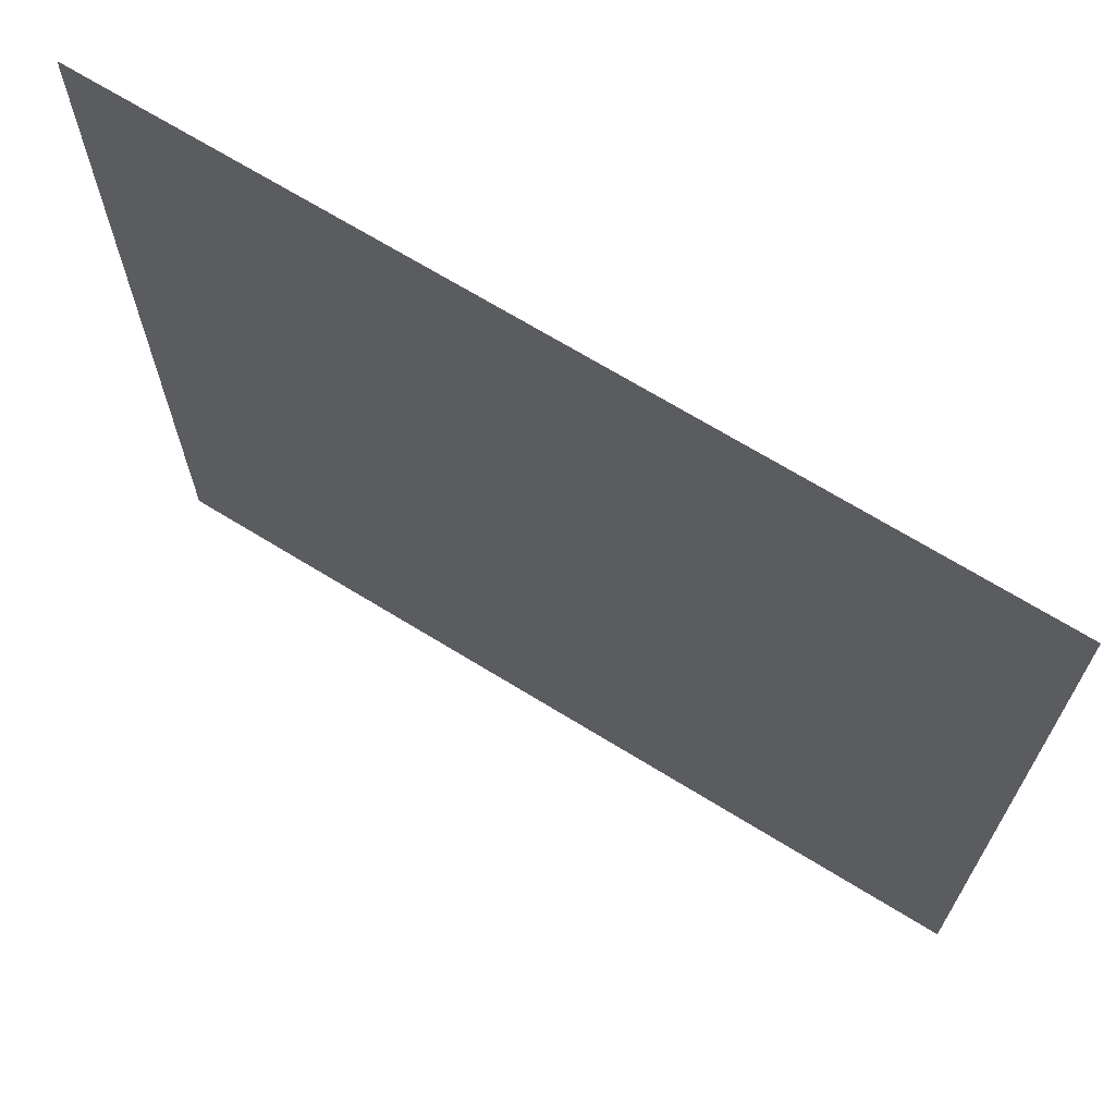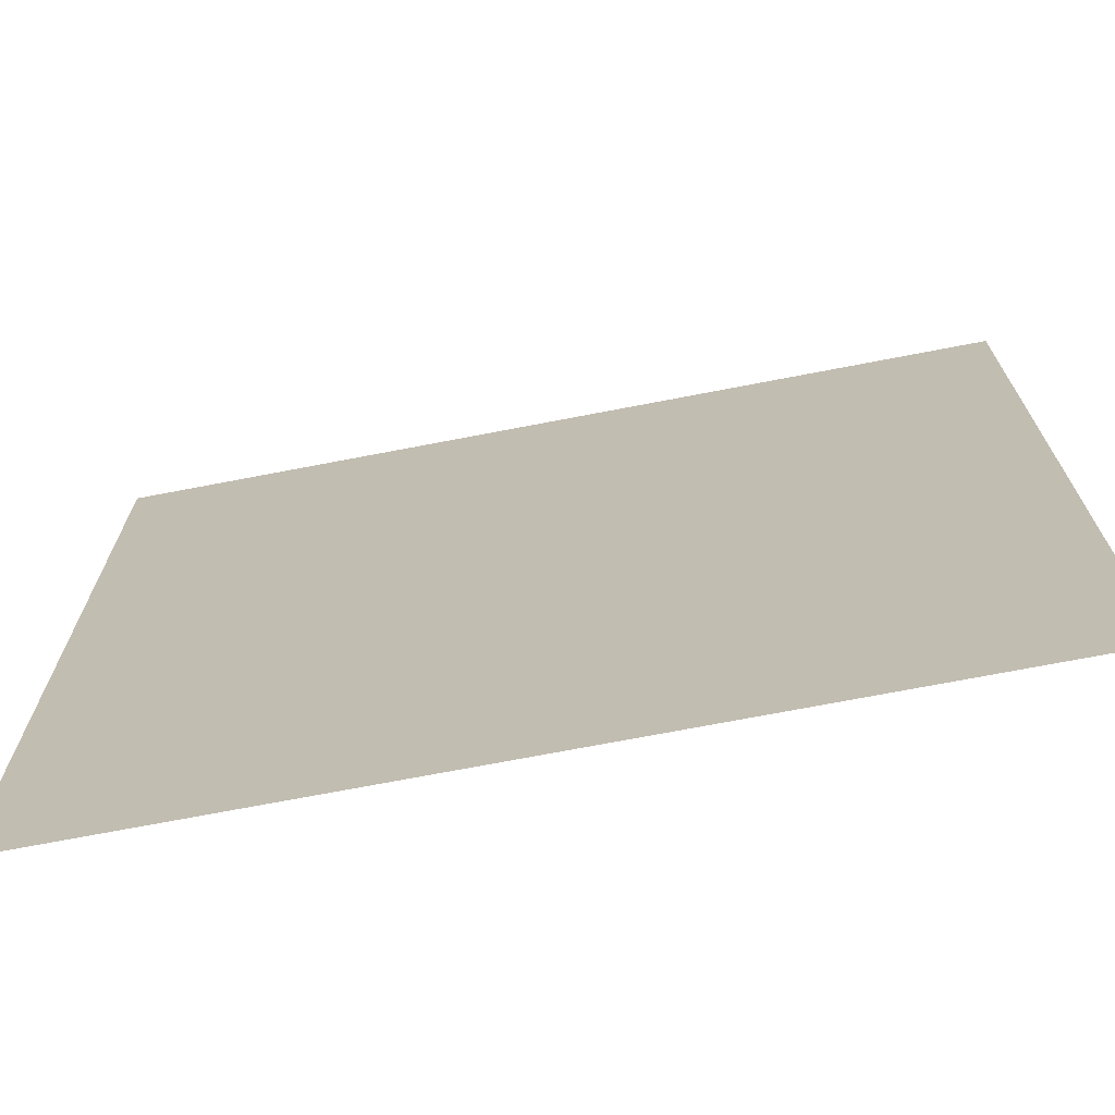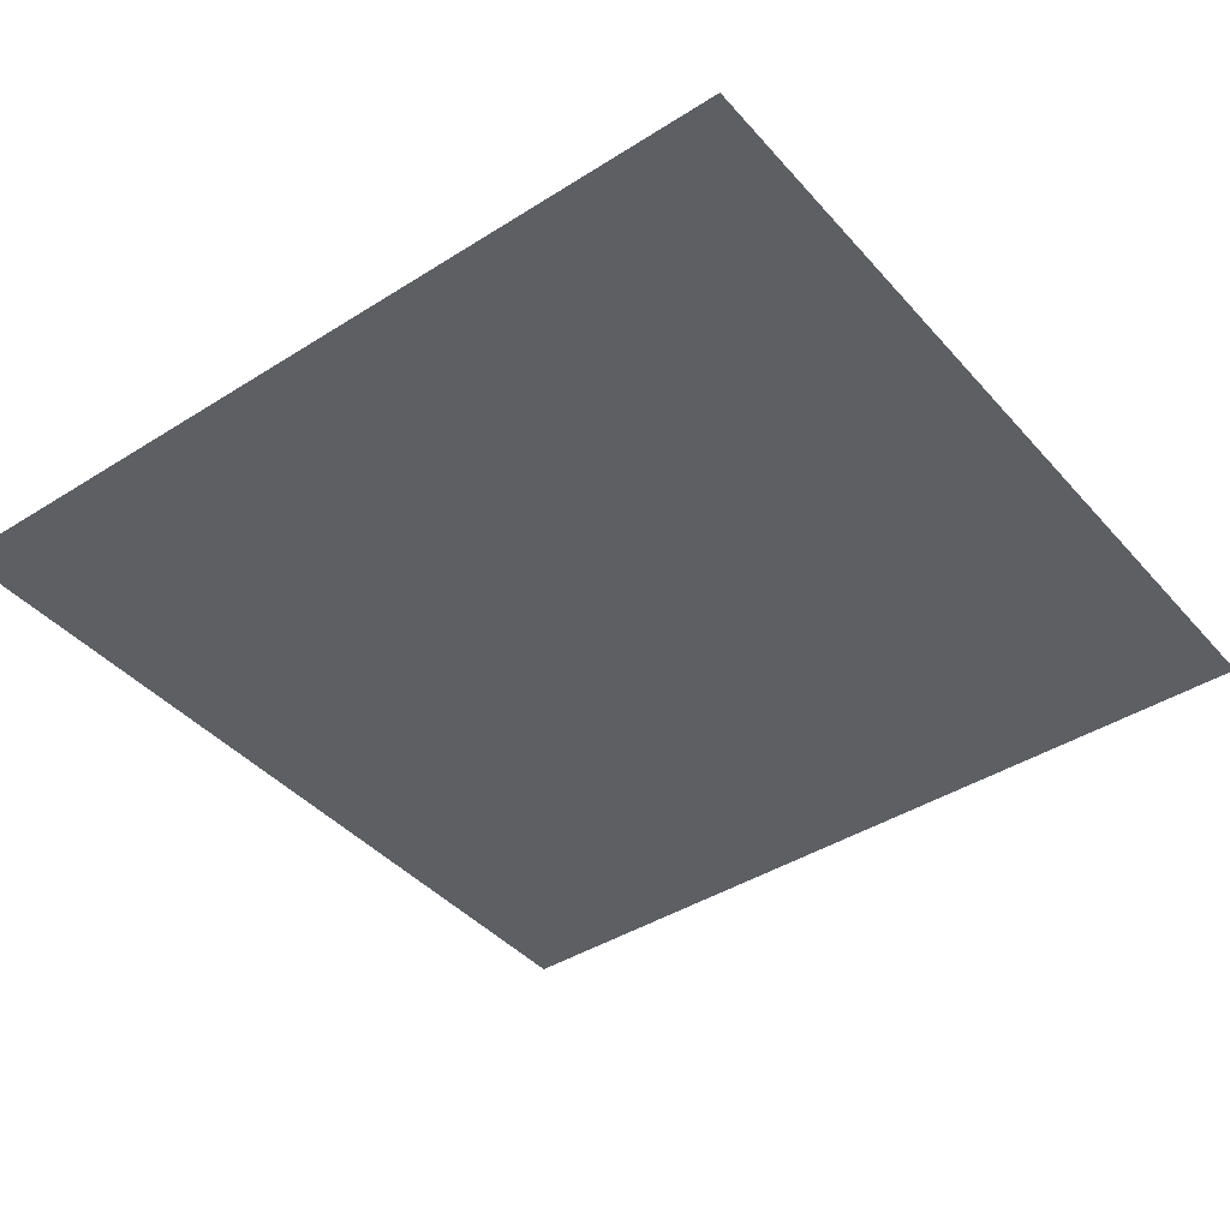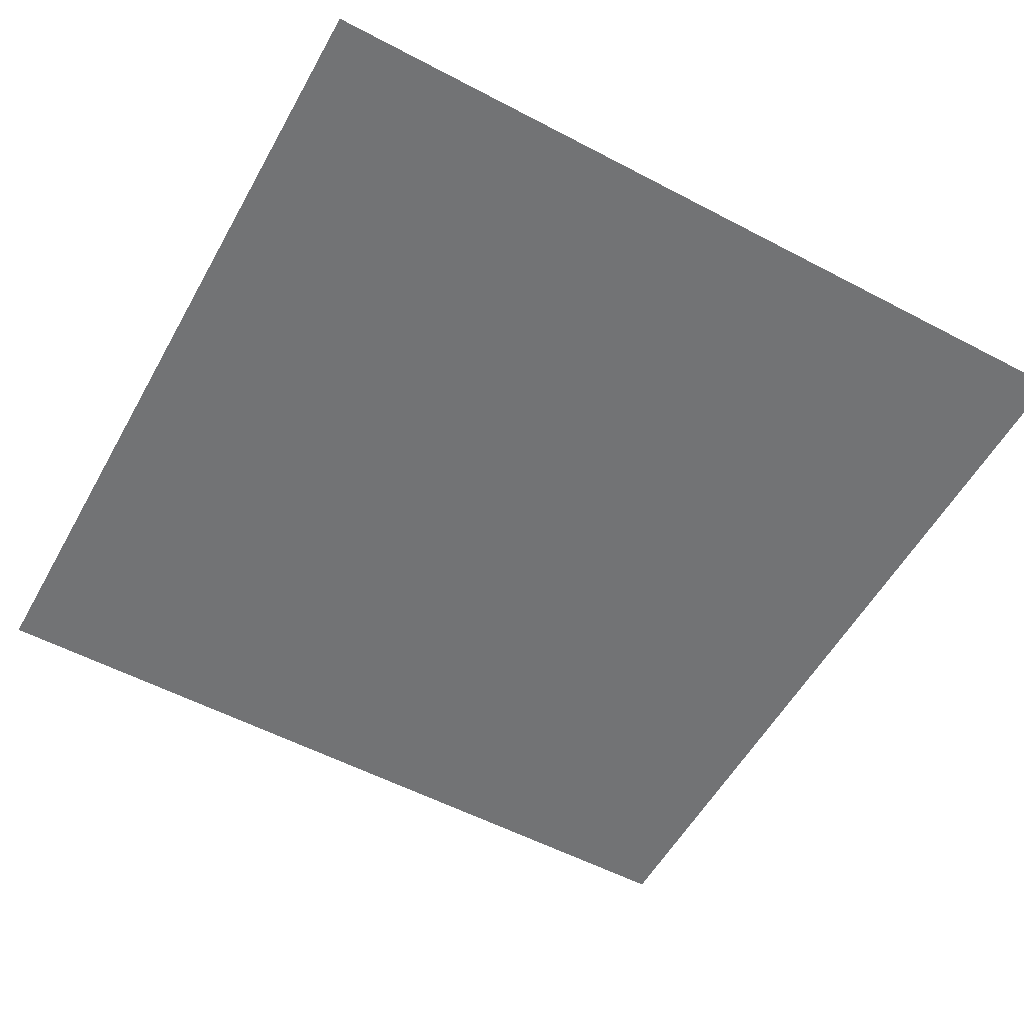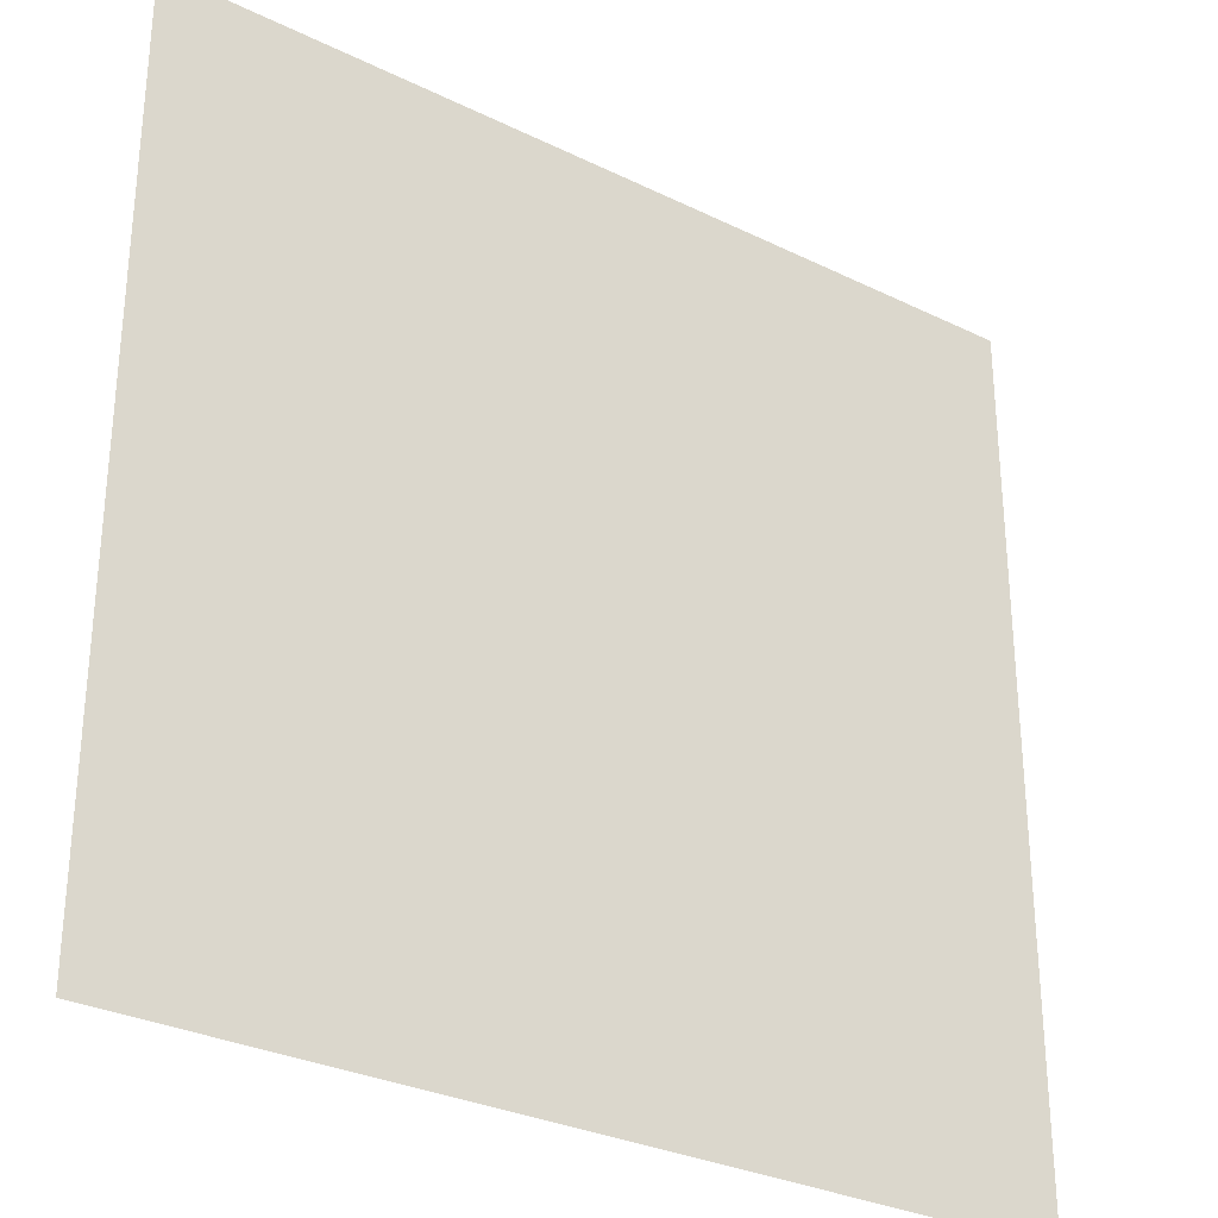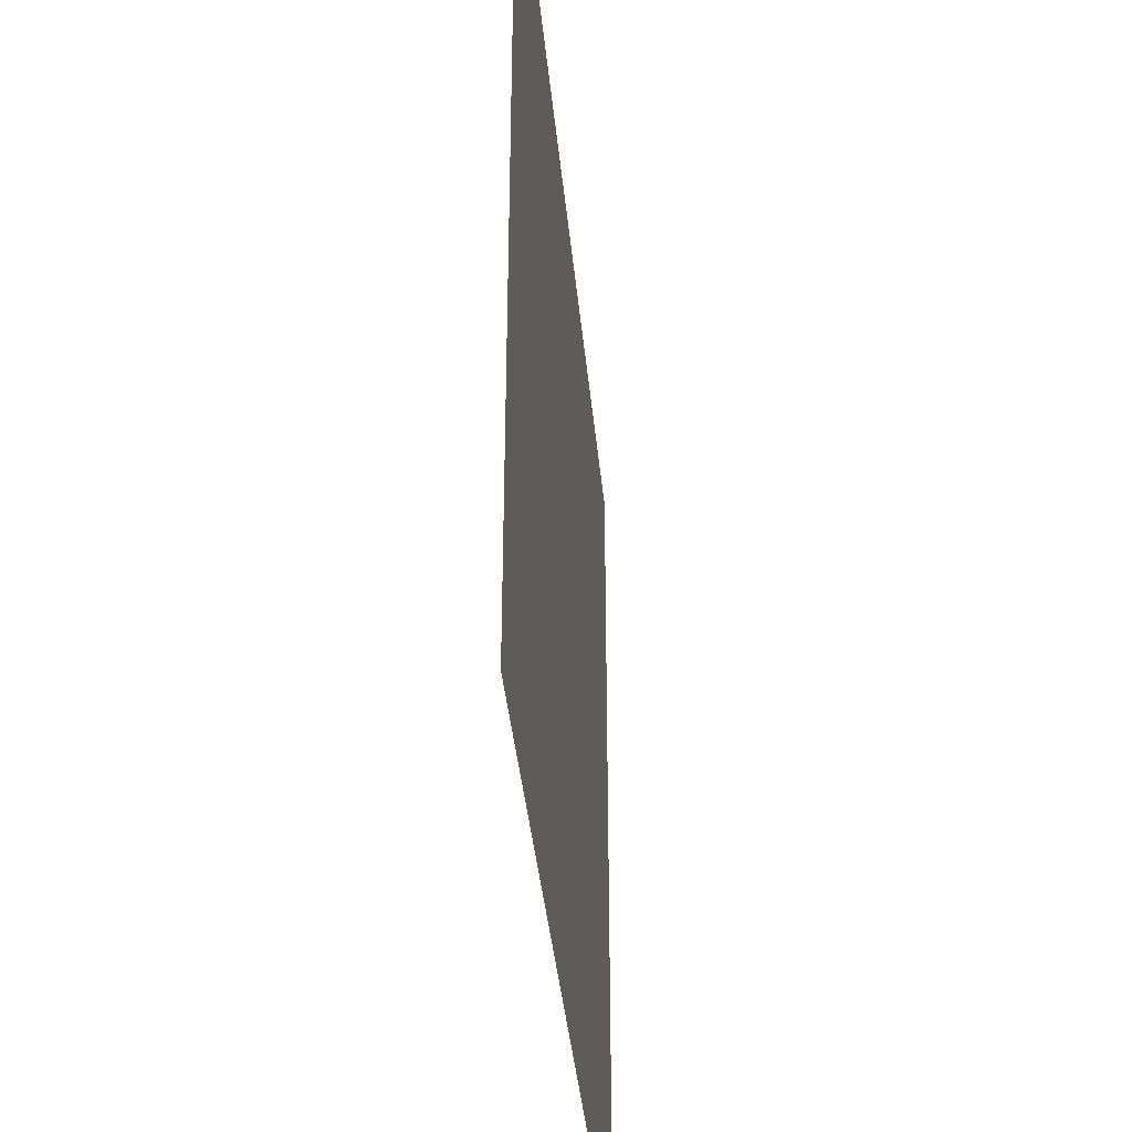
<metadata>
{"format":"obj","ext":"obj","renderer":"f3d","projection":"perspective","resolution":1024,"background":"white","views":[{"elev":69.2,"azim":-148.4,"up":"+Y"},{"elev":-71.5,"azim":10.9,"up":"+Y"},{"elev":-41.6,"azim":-142.6,"up":"+Z"},{"elev":-55.8,"azim":-28.9,"up":"+Z"},{"elev":-30.2,"azim":-35.4,"up":"+Y"},{"elev":-39.0,"azim":95.4,"up":"+Y"}]}
</metadata>
<code>
v 0 -8 0
v -1 -8 0
v -1 -7 0
v 0 -7 0
g escena1_mesh_0015
f 1 2 3 4

</code>
